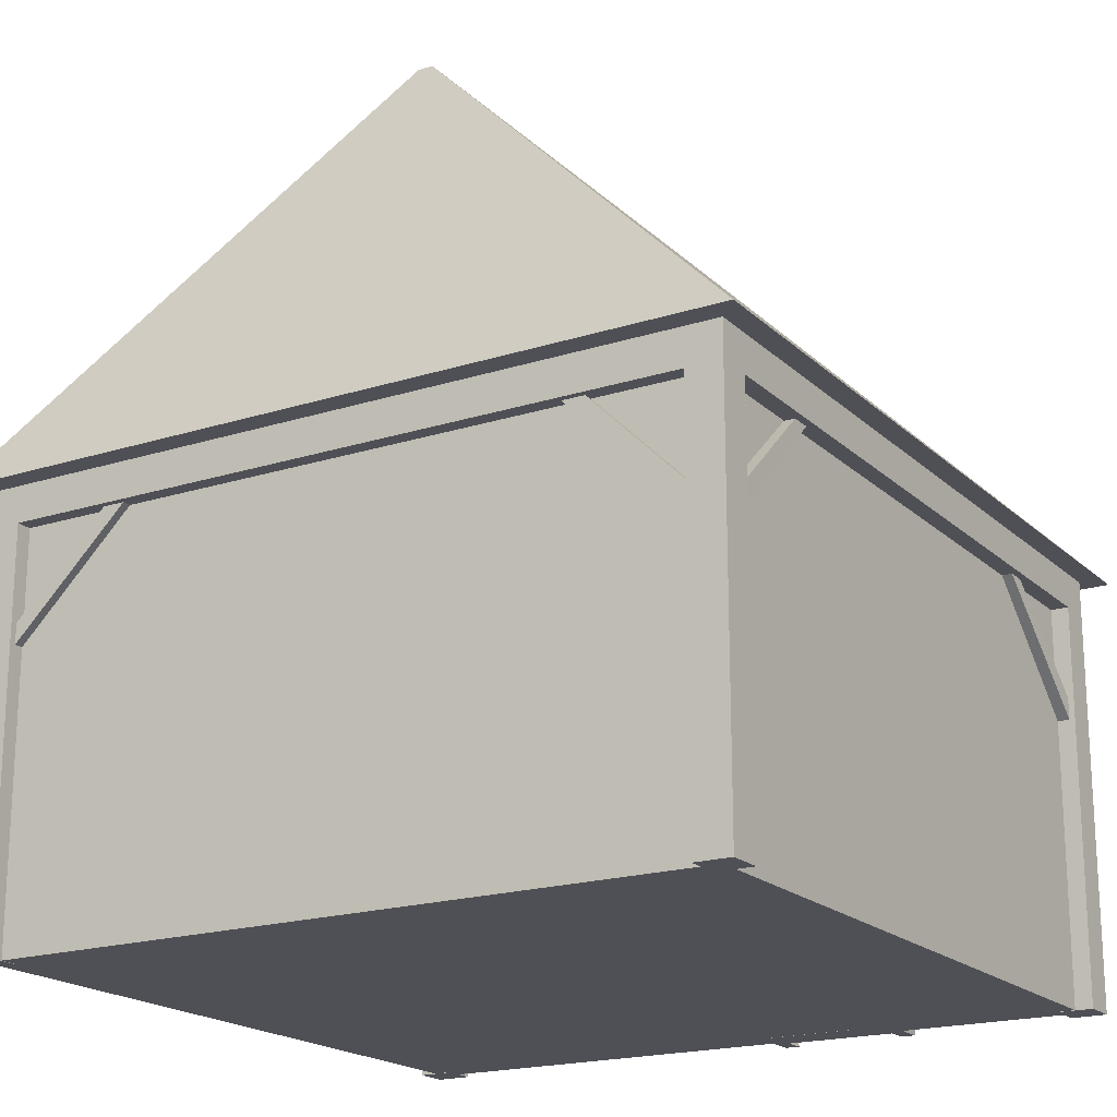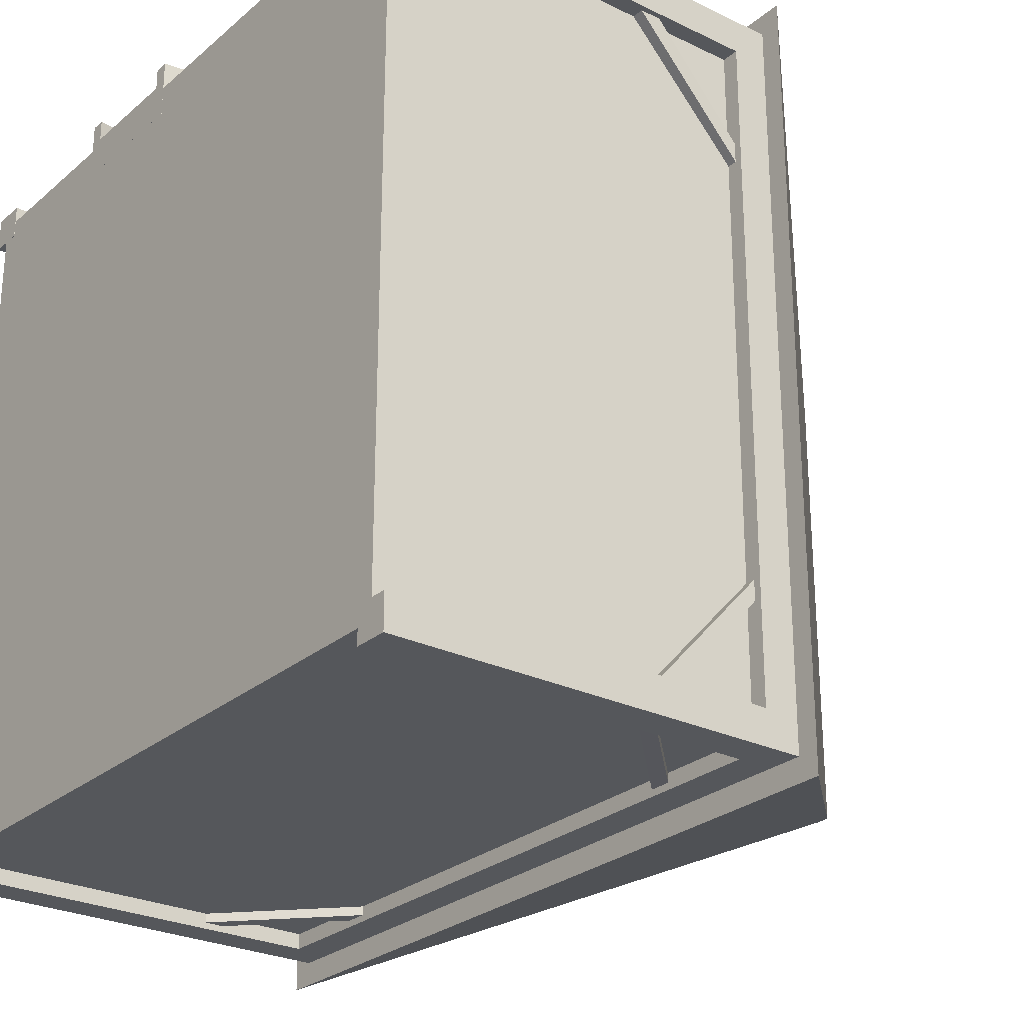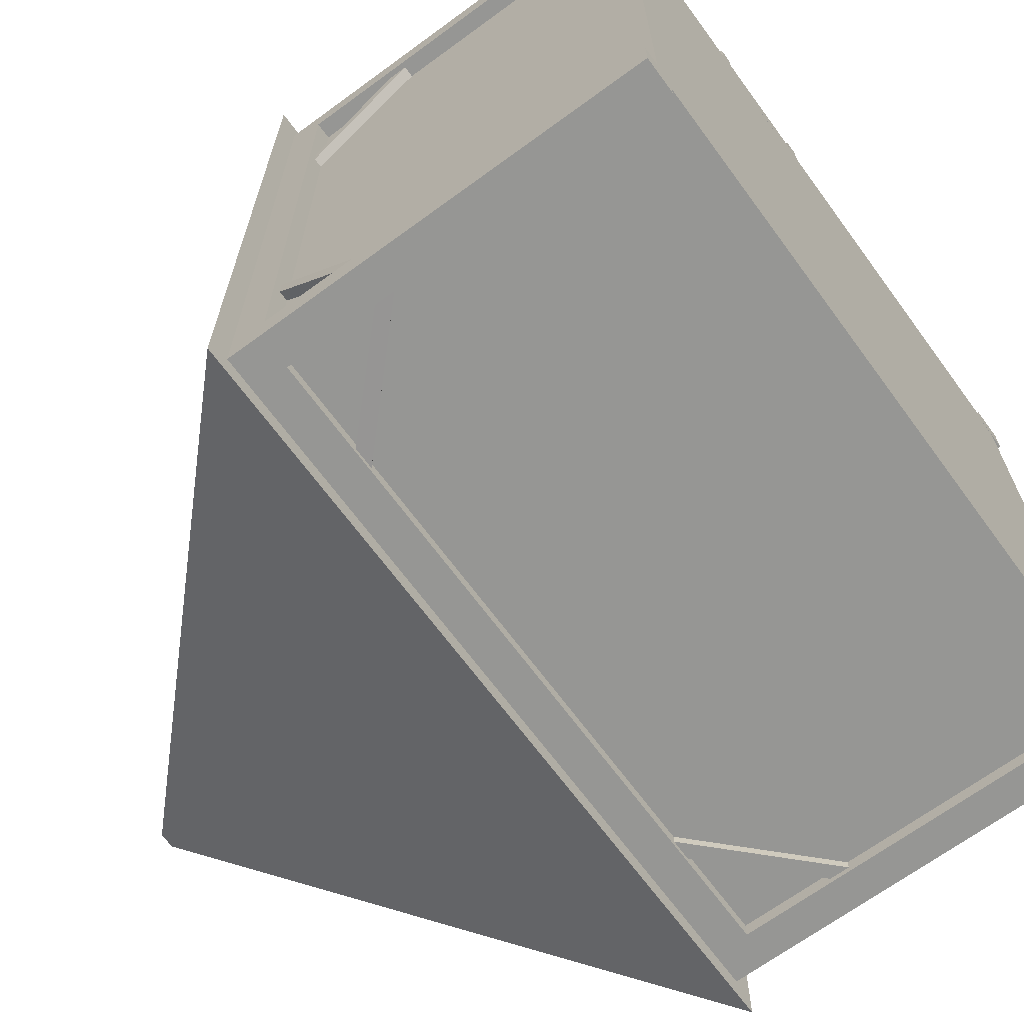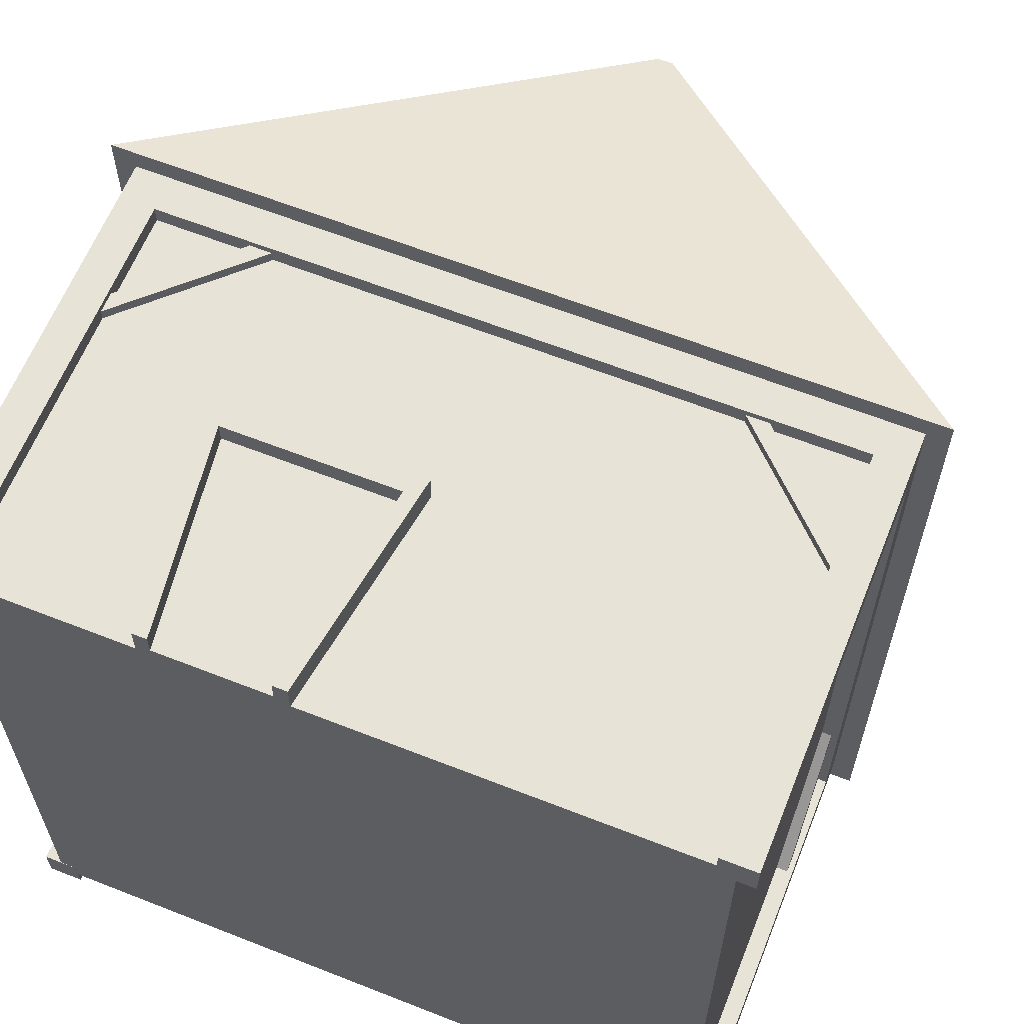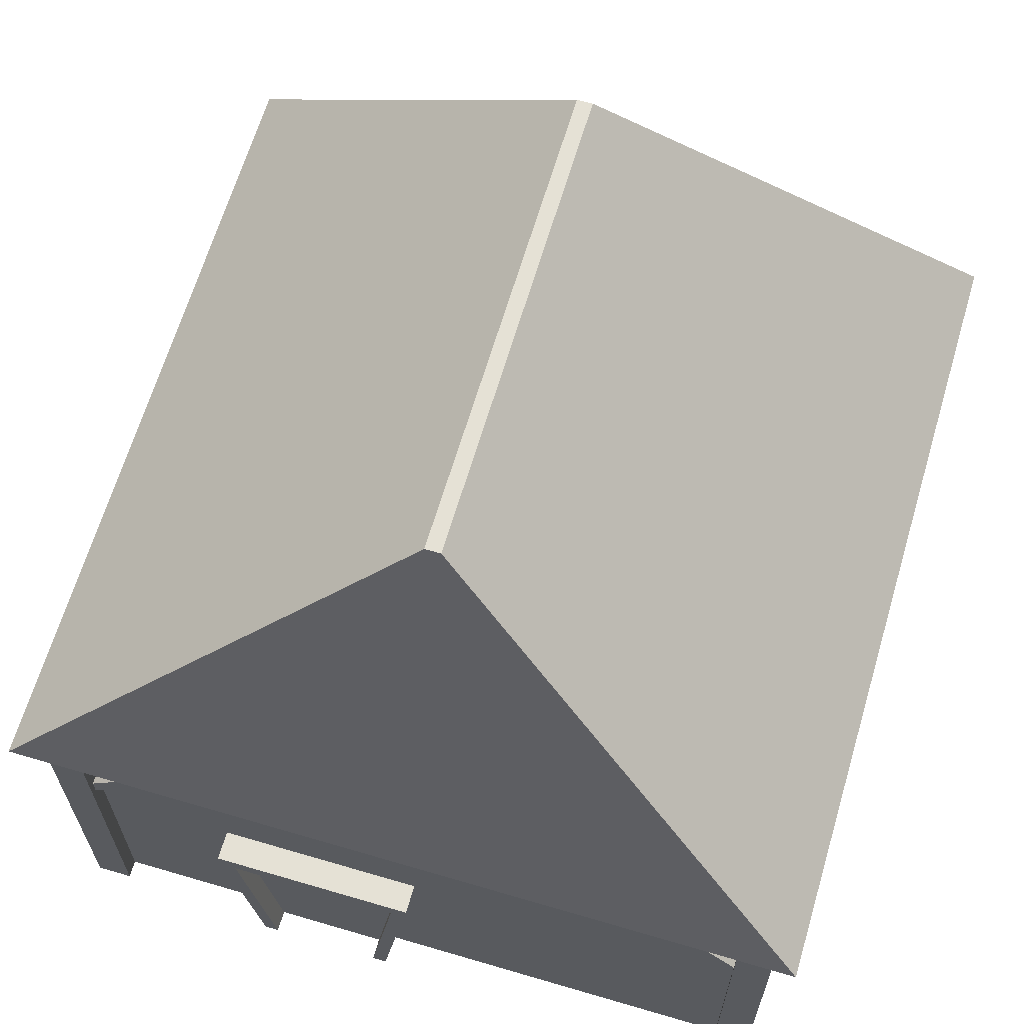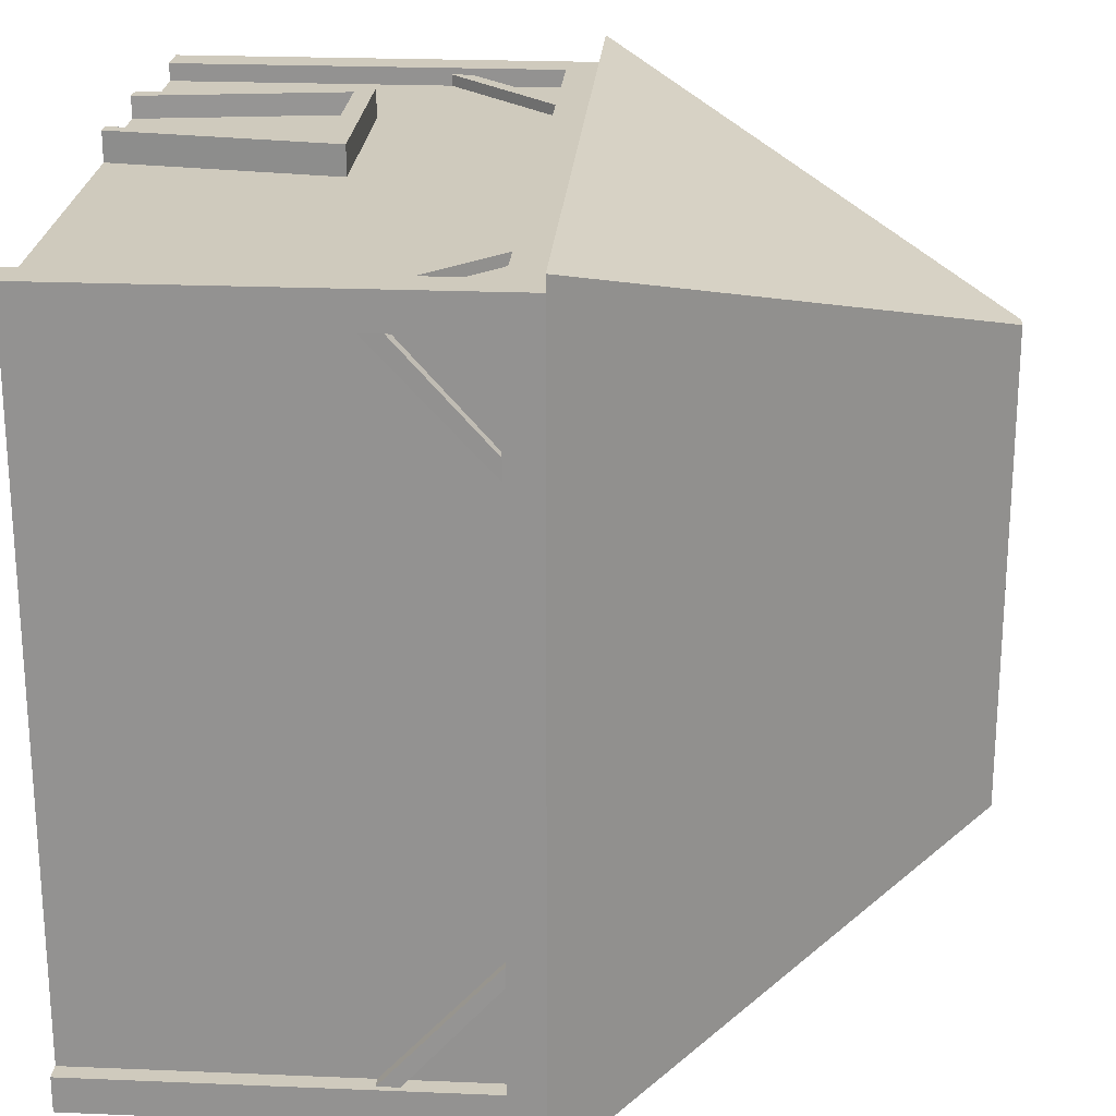
<metadata>
{"format":"obj","ext":"obj","renderer":"f3d","projection":"perspective","resolution":1024,"background":"white","views":[{"elev":-19.3,"azim":-148.8,"up":"+Y"},{"elev":-26.4,"azim":52.6,"up":"+Z"},{"elev":-67.7,"azim":-53.7,"up":"+Z"},{"elev":62.3,"azim":21.8,"up":"+Z"},{"elev":65.0,"azim":16.5,"up":"+Y"},{"elev":22.9,"azim":94.1,"up":"+Z"}]}
</metadata>
<code>
o Cube.002_Cube.003
v -0.4847 0.000456 1.082
v -0.5758 0.6255 1.082
v -0.4847 0.000456 0.9153
v -0.5758 0.6255 0.9153
v -0.09096 0.000456 1.082
v 0.000181 0.6255 1.082
v -0.09096 0.000456 0.9153
v 0.000181 0.6255 0.9153
v -0.4445 0.000456 1.082
v -0.5275 0.5731 1.082
v -0.1311 0.000456 1.082
v -0.04809 0.5731 1.082
v -0.4445 0.000456 1.022
v -0.1311 0.000456 1.022
v -0.5275 0.5731 1.022
v -0.04809 0.5731 1.022
v -1.049 -0.000145 1.05
v -1.049 1.099 1.05
v -1.049 -0.000145 0.9505
v -1.049 1.099 0.9505
v -0.9503 -0.000145 1.05
v -0.9503 1.099 1.05
v -0.9503 -0.000145 0.9505
v -0.9503 1.099 0.9505
v -1.049 1.202 1.05
v -1.049 1.202 0.9505
v -0.9503 1.202 1.05
v -0.9503 1.202 0.9505
v -0.6088 1.202 0.9505
v -1.049 0.8576 1.05
v -1.049 0.8576 0.9505
v -0.9503 0.8576 0.9505
v -0.9503 0.8576 1.05
v -1.049 0.769 0.9505
v -0.9503 0.769 0.9505
v -0.9503 0.769 1.05
v -1.049 0.769 1.05
v -0.7086 1.202 1.05
v -0.7086 1.202 0.9505
v -0.7086 1.099 1.05
v -0.7086 1.099 0.9505
v -0.6277 1.099 1.031
v -0.6277 1.099 0.9693
v -0.6897 1.099 1.031
v -0.6897 1.099 0.9693
v -0.9503 0.8414 0.9687
v -0.9503 0.8414 1.031
v -0.9503 0.7852 0.9687
v -0.9503 0.7852 1.031
v -0.9503 1.202 0.6853
v -1.049 1.202 0.6853
v -1.049 1.099 0.6853
v -0.9503 1.099 0.6853
v -0.9503 1.202 0.5873
v -1.049 1.099 0.5873
v -1.049 1.202 0.5873
v -0.9503 1.099 0.5873
v -1.028 1.099 0.6645
v -0.9713 1.099 0.6645
v -1.028 1.099 0.6081
v -0.9713 1.099 0.6081
v -1.033 0.8434 0.9505
v -0.9661 0.8434 0.9505
v -1.033 0.7832 0.9505
v -0.9661 0.7832 0.9505
v 1.049 -0.000145 1.05
v 1.049 1.099 1.05
v 1.049 -0.000145 0.9505
v 1.049 1.099 0.9505
v 0.9503 -0.000145 1.05
v 0.9503 1.099 1.05
v 0.9503 -0.000145 0.9505
v 0.9503 1.099 0.9505
v 1.049 1.202 1.05
v 1.049 1.202 0.9505
v 0.9503 1.202 1.05
v 0.9503 1.202 0.9505
v -0.6088 1.099 1.05
v -0.6088 1.099 0.9505
v -0.6088 1.202 1.05
v 0.6088 1.099 1.05
v 0.6088 1.202 1.05
v 0.6088 1.202 0.9505
v 0.6088 1.099 0.9505
v 1.049 0.8576 1.05
v 1.049 0.8576 0.9505
v 0.9503 0.8576 0.9505
v 0.9503 0.8576 1.05
v 1.049 0.769 0.9505
v 0.9503 0.769 0.9505
v 0.9503 0.769 1.05
v 1.049 0.769 1.05
v 0.7086 1.202 1.05
v 0.7086 1.202 0.9505
v 0.7086 1.099 1.05
v 0.7086 1.099 0.9505
v 0.6277 1.099 1.031
v 0.6277 1.099 0.9693
v 0.6897 1.099 1.031
v 0.6897 1.099 0.9693
v 0.9503 0.8414 0.9687
v 0.9503 0.8414 1.031
v 0.9503 0.7852 0.9687
v 0.9503 0.7852 1.031
v 0.9503 1.202 0.6853
v 1.049 1.202 0.6853
v 1.049 1.099 0.6853
v 0.9503 1.099 0.6853
v 1.028 1.099 0.6645
v 0.9713 1.099 0.6645
v 1.028 1.099 0.6081
v 0.9713 1.099 0.6081
v 1.033 0.8434 0.9505
v 0.9661 0.8434 0.9505
v 1.033 0.7832 0.9505
v 0.9661 0.7832 0.9505
v -1.049 -0.000145 -1.044
v -1.049 1.099 -1.044
v -1.049 -0.000145 -0.945
v -1.049 1.099 -0.945
v -0.9503 -0.000145 -1.044
v -0.9503 1.099 -1.044
v -0.9503 -0.000145 -0.945
v -0.9503 1.099 -0.945
v -1.049 1.202 -1.044
v -1.049 1.202 -0.945
v -0.9503 1.202 -1.044
v -0.9503 1.202 -0.945
v -1.049 1.099 -0.5817
v -1.049 1.202 -0.5817
v -0.9503 1.202 -0.5817
v -0.6088 1.099 -1.044
v -0.6088 1.202 -1.044
v -0.6088 1.202 -0.945
v -0.6088 1.099 -0.945
v -1.049 0.8576 -1.044
v -1.049 0.8576 -0.945
v -0.9503 0.8576 -0.945
v -0.9503 0.8576 -1.044
v -1.049 0.769 -0.945
v -0.9503 0.769 -0.945
v -0.9503 0.769 -1.044
v -1.049 0.769 -1.044
v -0.7086 1.202 -1.044
v -0.7086 1.202 -0.945
v -0.7086 1.099 -1.044
v -0.7086 1.099 -0.945
v -0.6277 1.099 -1.025
v -0.6277 1.099 -0.9637
v -0.6897 1.099 -1.025
v -0.6897 1.099 -0.9637
v -0.9503 0.8414 -0.9631
v -0.9503 0.8414 -1.026
v -0.9503 0.7852 -0.9631
v -0.9503 0.7852 -1.026
v -0.9503 1.202 -0.6797
v -1.049 1.202 -0.6797
v -1.049 1.099 -0.6797
v -0.9503 1.099 -0.6797
v -0.9503 1.099 -0.5817
v -1.028 1.099 -0.6589
v -0.9713 1.099 -0.6589
v -1.028 1.099 -0.6026
v -0.9713 1.099 -0.6026
v -1.033 0.8434 -0.945
v -0.9661 0.8434 -0.945
v -1.033 0.7832 -0.945
v -0.9661 0.7832 -0.945
v 1.049 -0.000145 -1.044
v 1.049 1.099 -1.044
v 1.049 -0.000145 -0.945
v 1.049 1.099 -0.945
v 0.9503 -0.000145 -1.044
v 0.9503 1.099 -1.044
v 0.9503 -0.000145 -0.945
v 0.9503 1.099 -0.945
v 1.049 1.202 -1.044
v 1.049 1.202 -0.945
v 0.9503 1.202 -1.044
v 0.9503 1.202 -0.945
v 1.049 1.099 0.5873
v 0.9503 1.099 0.5873
v 1.049 1.202 0.5873
v 0.9503 1.202 0.5873
v 0.6088 1.099 -1.044
v 0.6088 1.202 -1.044
v 0.6088 1.202 -0.945
v 0.6088 1.099 -0.945
v 1.049 0.8576 -1.044
v 1.049 0.8576 -0.945
v 0.9503 0.8576 -0.945
v 0.9503 0.8576 -1.044
v 1.049 0.769 -0.945
v 0.9503 0.769 -0.945
v 0.9503 0.769 -1.044
v 1.049 0.769 -1.044
v 0.7086 1.202 -1.044
v 0.7086 1.202 -0.945
v 0.7086 1.099 -1.044
v 0.7086 1.099 -0.945
v 0.6277 1.099 -1.025
v 0.6277 1.099 -0.9637
v 0.6897 1.099 -1.025
v 0.6897 1.099 -0.9637
v 0.9503 0.8414 -0.9631
v 0.9503 0.8414 -1.026
v 0.9503 0.7852 -0.9631
v 0.9503 0.7852 -1.026
v 0.9503 1.202 -0.6797
v 1.049 1.202 -0.6797
v 1.049 1.099 -0.6797
v 0.9503 1.099 -0.6797
v 0.9503 1.202 -0.5817
v 1.049 1.099 -0.5817
v 1.049 1.202 -0.5817
v 0.9503 1.099 -0.5817
v 1.028 1.099 -0.6589
v 0.9713 1.099 -0.6589
v 1.028 1.099 -0.6026
v 0.9713 1.099 -0.6026
v 1.033 0.8434 -0.945
v 0.9661 0.8434 -0.945
v 1.033 0.7832 -0.945
v 0.9661 0.7832 -0.945
v -1 0.000579 1
v -1 1.2 1
v -1 0.000579 -1
v -1 1.2 -1
v 1 0.000579 1
v 1 1.2 1
v 1 0.000579 -1
v 1 1.2 -1
v -1.111 1.2 1.111
v -1.111 1.2 -1.111
v 1.111 1.2 1.111
v 1.111 1.2 -1.111
v -0.02127 2.292 0.6648
v -0.02127 2.292 -0.6648
v 0.02127 2.292 0.6648
v 0.02127 2.292 -0.6648
f 1 2 4 3
f 3 4 8 7
f 7 8 6 5
f 6 2 10 12
f 1 3 13 9
f 8 4 2 6
f 7 5 11 14
f 5 6 12 11
f 2 1 9 10
f 14 16 15 13
f 12 10 15 16
f 11 12 16 14
f 10 9 13 15
f 7 14 13 3
f 30 18 20 31
f 31 20 24 32
f 32 24 22 33
f 33 22 18 30
f 19 23 21 17
f 20 18 25 26
f 28 26 25 27
f 18 22 27 25
f 56 54 131 130
f 57 55 129 160
f 54 57 160 131
f 55 56 130 129
f 41 39 29 79
f 40 41 45 44
f 39 38 80 29
f 38 40 78 80
f 36 33 30 37
f 35 32 46 48
f 32 35 65 63
f 37 30 31 34
f 17 37 34 19
f 19 34 35 23
f 23 35 36 21
f 21 36 37 17
f 27 22 40 38
f 28 27 38 39
f 22 24 41 40
f 24 28 39 41
f 44 45 43 42
f 78 40 44 42
f 79 78 42 43
f 41 79 43 45
f 48 46 47 49
f 32 33 47 46
f 36 35 48 49
f 33 36 49 47
f 46 47 44 45
f 44 47 49 42
f 46 45 43 48
f 48 43 42 49
f 20 26 51 52
f 28 24 53 50
f 24 20 52 53
f 26 28 50 51
f 52 51 56 55
f 50 53 57 54
f 52 55 60 58
f 51 50 54 56
f 59 58 60 61
f 57 53 59 61
f 55 57 61 60
f 53 52 58 59
f 64 62 63 65
f 34 31 62 64
f 31 32 63 62
f 35 34 64 65
f 62 63 59 58
f 65 61 59 63
f 64 60 61 65
f 62 58 60 64
f 85 86 69 67
f 86 87 73 69
f 87 88 71 73
f 88 85 67 71
f 68 66 70 72
f 69 75 74 67
f 77 76 74 75
f 67 74 76 71
f 82 80 78 81
f 78 80 29 79
f 83 29 80 82
f 81 78 79 84
f 84 79 29 83
f 96 84 83 94
f 95 99 100 96
f 94 83 82 93
f 93 82 81 95
f 91 92 85 88
f 90 103 101 87
f 87 114 116 90
f 92 89 86 85
f 66 68 89 92
f 68 72 90 89
f 72 70 91 90
f 70 66 92 91
f 76 93 95 71
f 77 94 93 76
f 71 95 96 73
f 73 96 94 77
f 99 97 98 100
f 81 97 99 95
f 84 98 97 81
f 96 100 98 84
f 103 104 102 101
f 87 101 102 88
f 91 104 103 90
f 88 102 104 91
f 101 100 99 102
f 99 97 104 102
f 101 103 98 100
f 103 104 97 98
f 69 107 106 75
f 77 105 108 73
f 73 108 107 69
f 75 106 105 77
f 107 181 183 106
f 105 184 182 108
f 107 109 111 181
f 106 183 184 105
f 110 112 111 109
f 182 112 110 108
f 181 111 112 182
f 108 110 109 107
f 115 116 114 113
f 89 115 113 86
f 86 113 114 87
f 90 116 115 89
f 113 109 110 114
f 116 114 110 112
f 115 116 112 111
f 113 115 111 109
f 136 137 120 118
f 137 138 124 120
f 138 139 122 124
f 139 136 118 122
f 119 117 121 123
f 120 126 125 118
f 128 127 125 126
f 118 125 127 122
f 133 186 185 132
f 134 187 186 133
f 132 185 188 135
f 135 188 187 134
f 160 131 130 129
f 147 135 134 145
f 146 150 151 147
f 145 134 133 144
f 144 133 132 146
f 142 143 136 139
f 141 154 152 138
f 138 166 168 141
f 143 140 137 136
f 117 119 140 143
f 119 123 141 140
f 123 121 142 141
f 121 117 143 142
f 127 144 146 122
f 128 145 144 127
f 122 146 147 124
f 124 147 145 128
f 150 148 149 151
f 132 148 150 146
f 135 149 148 132
f 147 151 149 135
f 154 155 153 152
f 138 152 153 139
f 142 155 154 141
f 139 153 155 142
f 152 151 150 153
f 150 148 155 153
f 152 154 149 151
f 154 155 148 149
f 120 158 157 126
f 128 156 159 124
f 124 159 158 120
f 126 157 156 128
f 158 129 130 157
f 156 131 160 159
f 158 161 163 129
f 157 130 131 156
f 162 164 163 161
f 160 164 162 159
f 129 163 164 160
f 159 162 161 158
f 167 168 166 165
f 140 167 165 137
f 137 165 166 138
f 141 168 167 140
f 165 161 162 166
f 168 166 162 164
f 167 168 164 163
f 165 167 163 161
f 189 170 172 190
f 190 172 176 191
f 191 176 174 192
f 192 174 170 189
f 171 175 173 169
f 172 170 177 178
f 180 178 177 179
f 170 174 179 177
f 215 213 184 183
f 185 188 187 186
f 182 181 183 184
f 216 214 181 182
f 213 216 182 184
f 214 215 183 181
f 200 198 187 188
f 199 200 204 203
f 198 197 186 187
f 197 199 185 186
f 195 192 189 196
f 194 191 205 207
f 191 194 224 222
f 196 189 190 193
f 169 196 193 171
f 171 193 194 175
f 175 194 195 173
f 173 195 196 169
f 179 174 199 197
f 180 179 197 198
f 174 176 200 199
f 176 180 198 200
f 203 204 202 201
f 185 199 203 201
f 188 185 201 202
f 200 188 202 204
f 207 205 206 208
f 191 192 206 205
f 195 194 207 208
f 192 195 208 206
f 205 206 203 204
f 203 206 208 201
f 205 204 202 207
f 207 202 201 208
f 172 178 210 211
f 180 176 212 209
f 176 172 211 212
f 178 180 209 210
f 211 210 215 214
f 209 212 216 213
f 211 214 219 217
f 210 209 213 215
f 218 217 219 220
f 216 212 218 220
f 214 216 220 219
f 212 211 217 218
f 223 221 222 224
f 193 190 221 223
f 190 191 222 221
f 194 193 223 224
f 221 222 218 217
f 224 220 218 222
f 223 219 220 224
f 221 217 219 223
f 225 226 228 227
f 227 228 232 231
f 231 232 230 229
f 229 230 226 225
f 227 231 229 225
f 226 230 235 233
f 228 226 233 234
f 230 232 236 235
f 232 228 234 236
f 236 234 238 240
f 240 238 237 239
f 235 236 240 239
f 234 233 237 238
f 233 235 239 237

</code>
